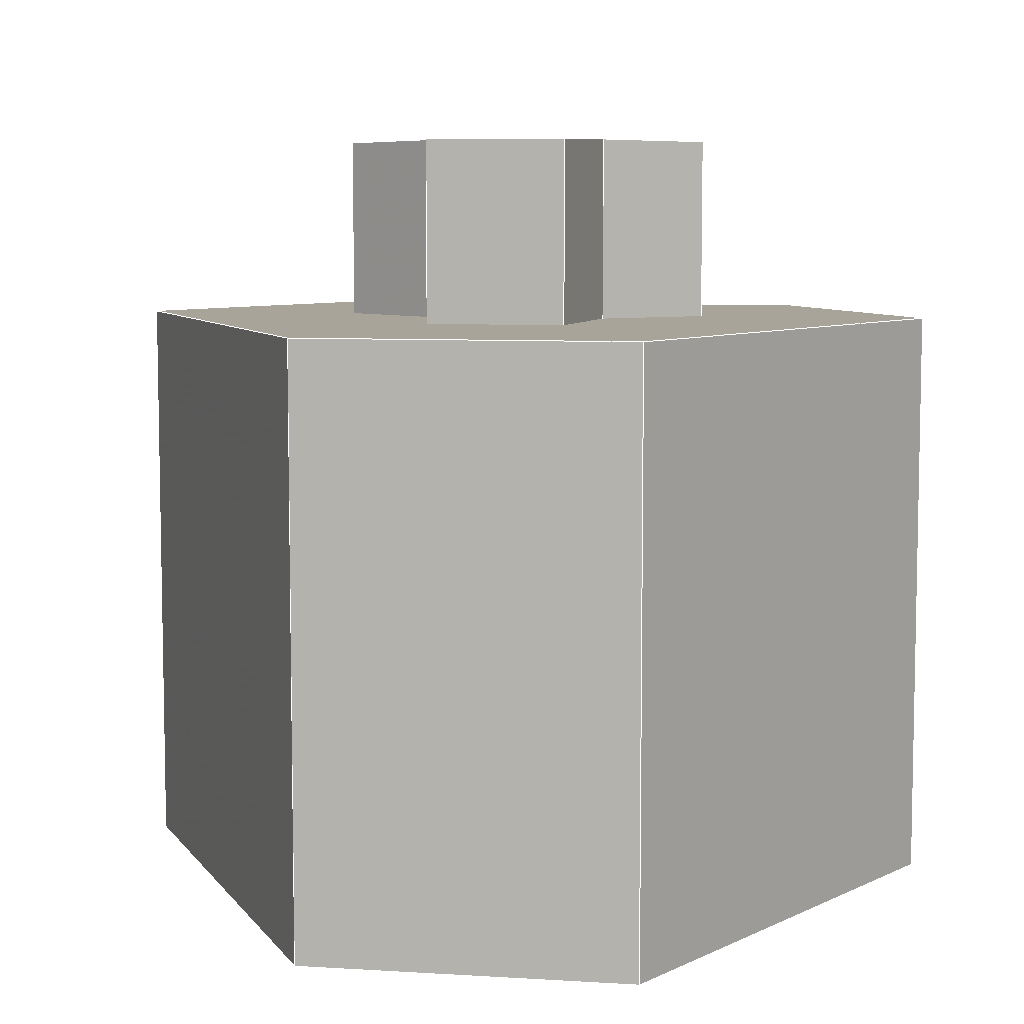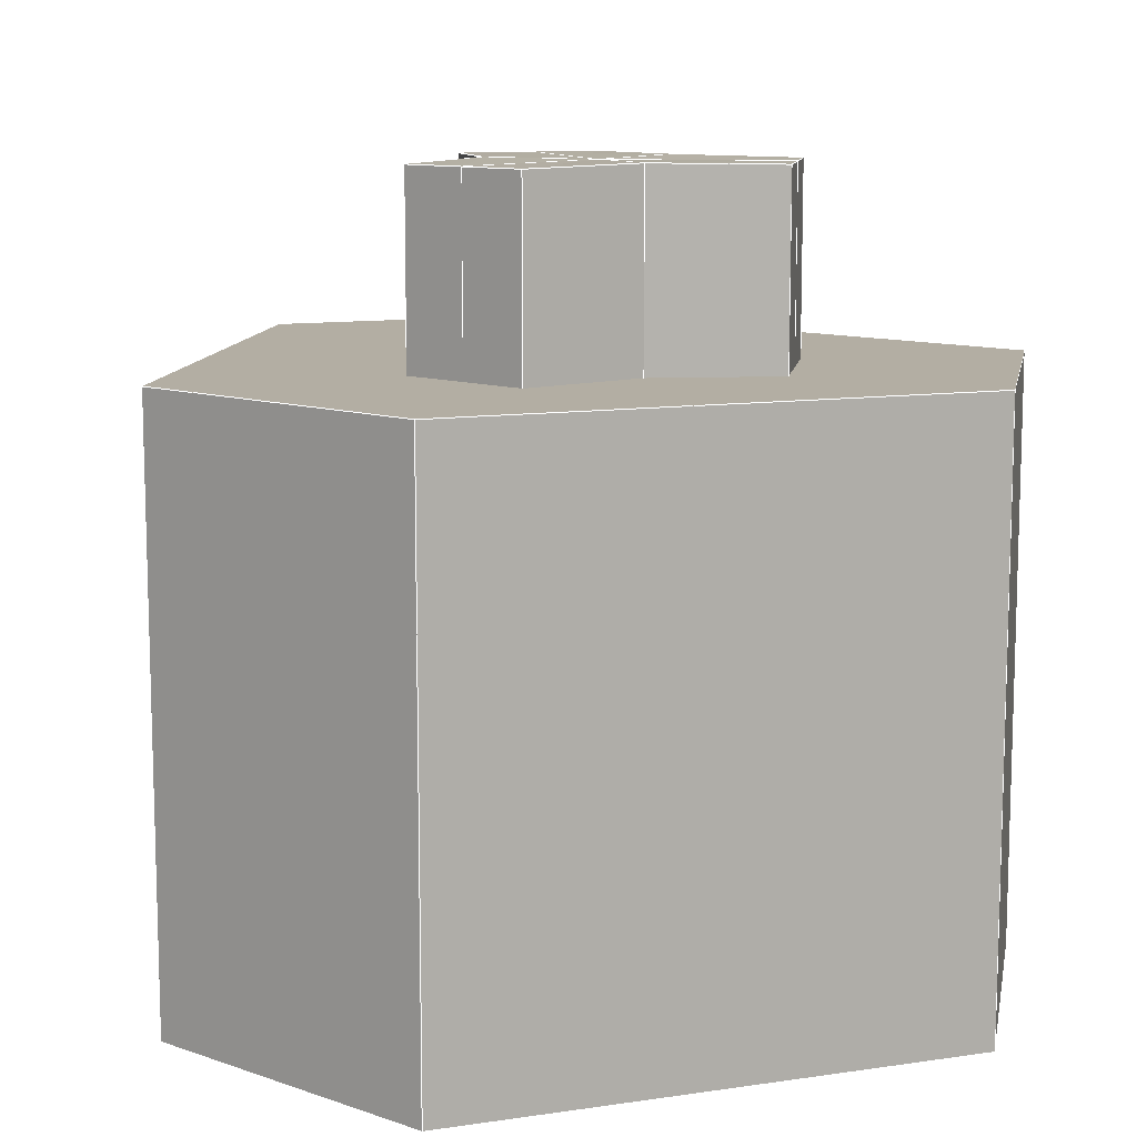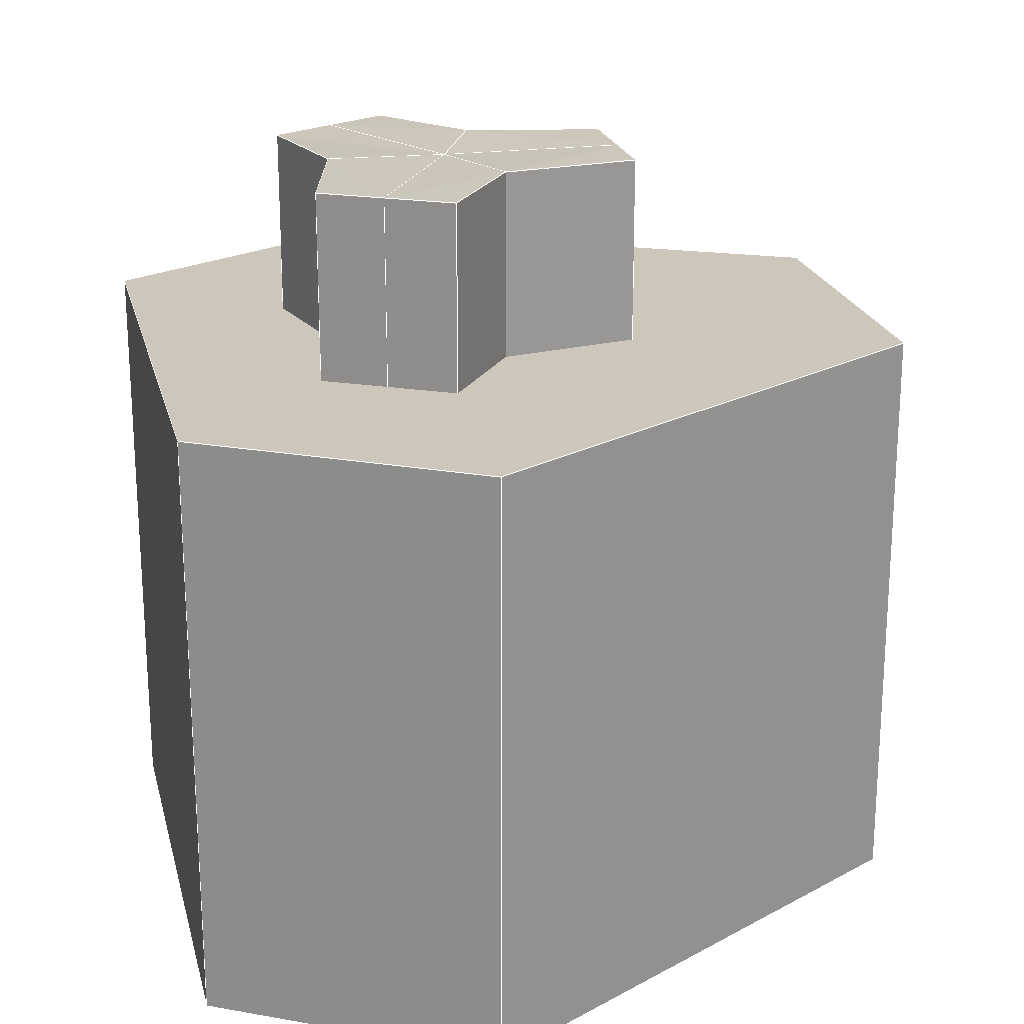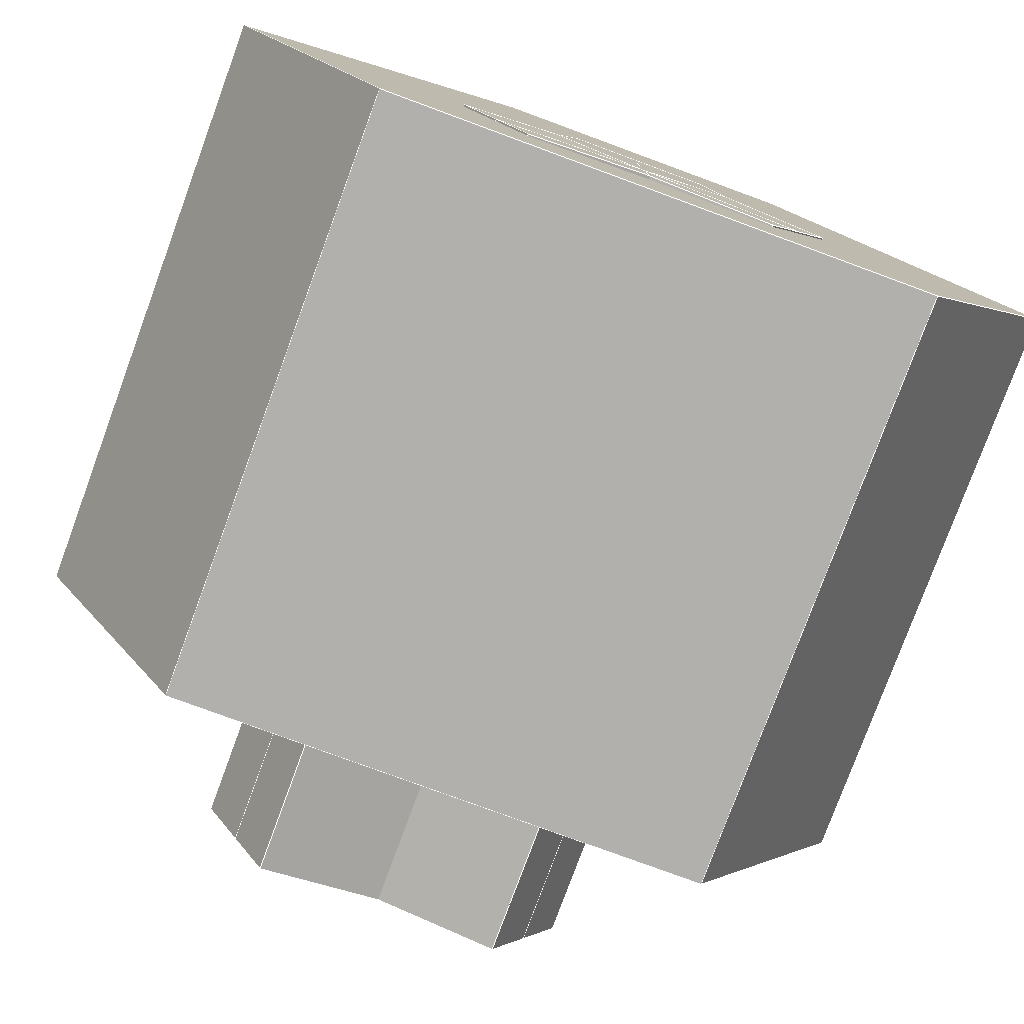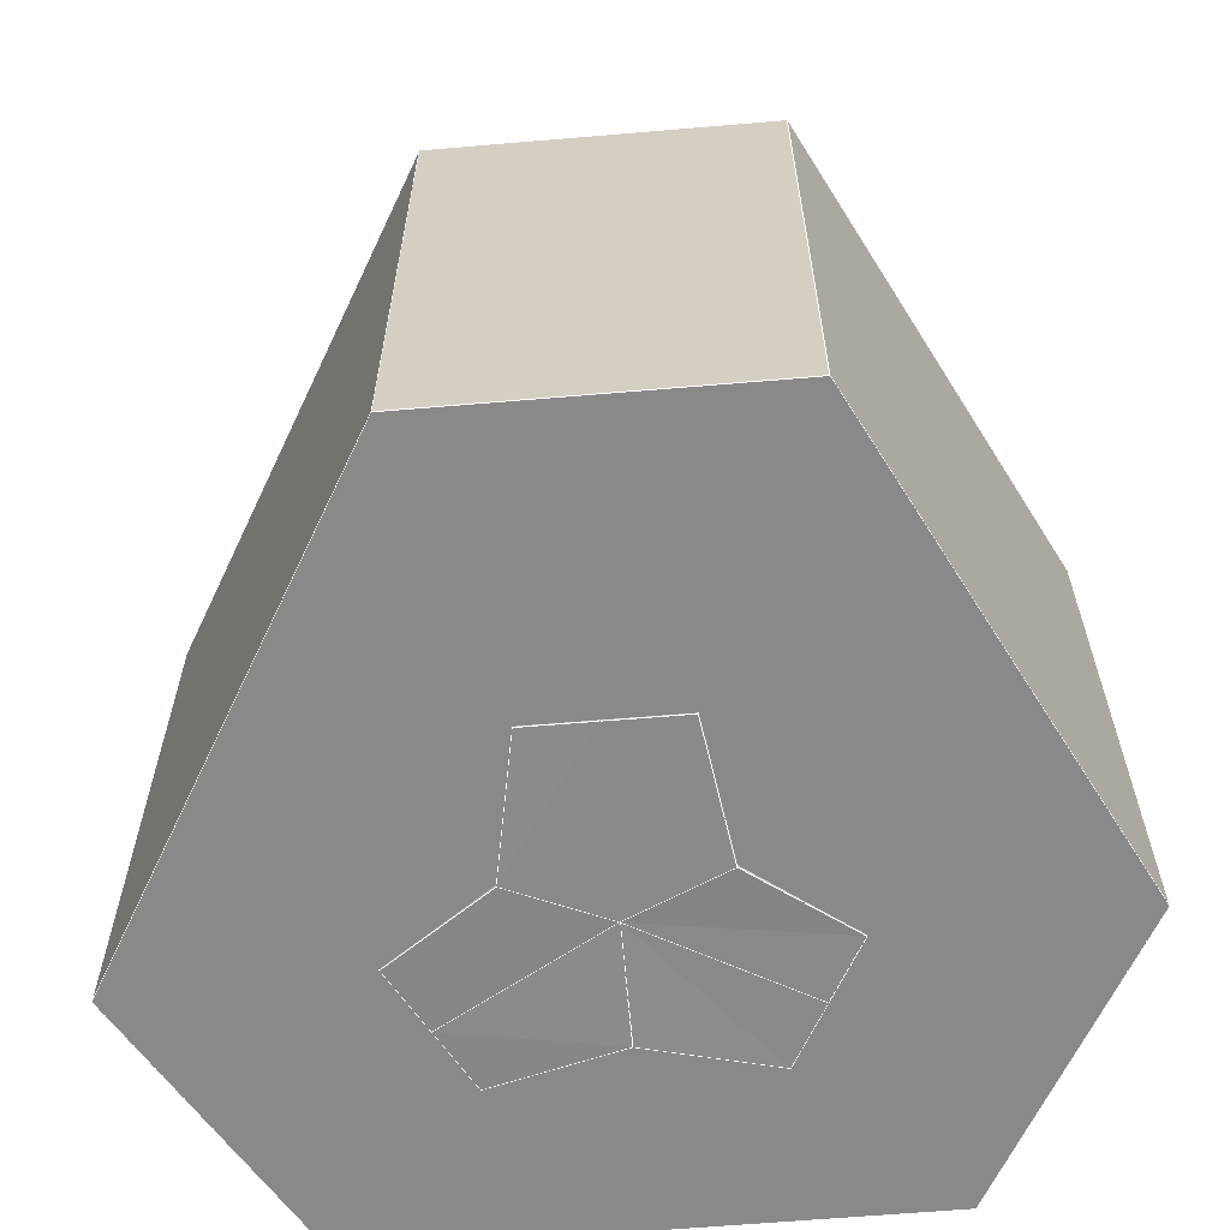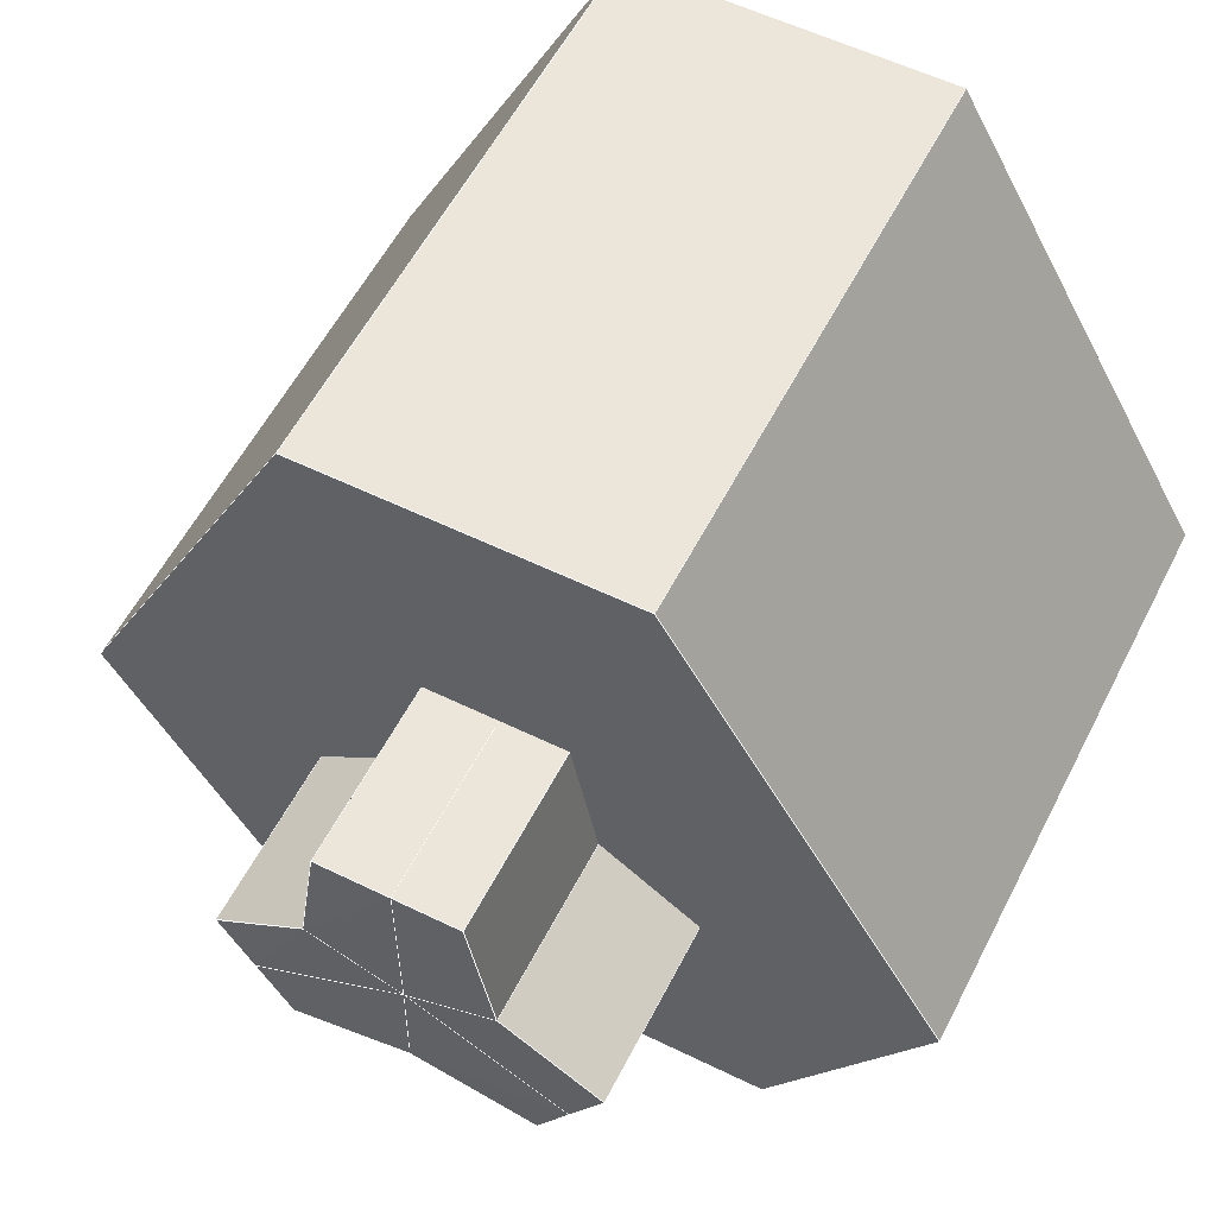
<metadata>
{"format":"obj","ext":"obj","renderer":"f3d","projection":"perspective","resolution":1024,"background":"white","views":[{"elev":7.3,"azim":10.0,"up":"+Y"},{"elev":10.9,"azim":159.9,"up":"+Y"},{"elev":21.4,"azim":-103.3,"up":"+Y"},{"elev":-78.7,"azim":-20.2,"up":"+Z"},{"elev":-63.1,"azim":4.9,"up":"+Y"},{"elev":57.1,"azim":-153.1,"up":"+Z"}]}
</metadata>
<code>
v 0.09768 0.3506 -0.1518
v -0.005832 0.3522 -0.1246
v -0.006048 0.3506 -0.02718
v 0.1257 0.3506 -0.1015
v 0.09768 -0.301 -0.1518
v 0.1257 -0.301 -0.1015
v -0.006048 -0.301 -0.02718
v -0.005832 -0.3025 -0.1246
v 0.09768 -0.301 -0.1518
v 0.09768 0.3506 -0.1518
v 0.1257 0.3506 -0.1015
v 0.1257 -0.301 -0.1015
v 0.1536 -0.301 -0.05163
v 0.1536 0.3506 -0.05163
v 0.07264 0.3522 0.009079
v 0.07264 -0.3025 0.009079
v 0.05586 -0.301 0.1227
v 0.05586 0.3506 0.1227
v -0.006048 0.3506 0.1228
v -0.006048 -0.301 0.1228
v -0.06119 -0.301 0.1229
v -0.06119 0.3506 0.1229
v -0.08324 0.3522 0.007645
v -0.08324 -0.3025 0.007645
v -0.1665 -0.301 -0.05092
v -0.1665 0.3506 -0.05092
v -0.138 0.3506 -0.1022
v -0.138 -0.301 -0.1022
v -0.1104 -0.301 -0.1517
v -0.1104 0.3506 -0.1517
v -0.005832 0.3522 -0.1246
v -0.005832 -0.3025 -0.1246
v -0.006048 0.3506 0.1228
v -0.006048 0.3506 -0.02682
v -0.006367 0.3506 -0.027
v -0.08324 0.3522 0.007645
v -0.06119 0.3506 0.1229
v -0.006367 -0.301 -0.027
v -0.138 -0.301 -0.1022
v -0.1104 -0.301 -0.1517
v -0.06119 0.3506 0.1229
v -0.06119 -0.301 0.1229
v 0.09768 0.3506 -0.1518
v 0.09768 -0.301 -0.1518
v 0.07264 0.3522 0.009079
v 0.05586 0.3506 0.1227
v -0.006048 -0.301 -0.02682
v 0.07264 -0.3025 0.009079
v 0.05586 -0.301 0.1227
v -0.006048 -0.301 0.1228
v -0.138 0.3506 -0.1022
v -0.1104 0.3506 -0.1517
v -0.08324 -0.3025 0.007645
v -0.1665 -0.301 -0.05092
v 0.1536 0.3506 -0.05163
v 0.1536 -0.301 -0.05163
v 0.1536 0.3506 -0.05163
v 0.1536 -0.301 -0.05163
v -0.1665 0.3506 -0.05092
v -0.1665 -0.301 -0.05092
v -0.1665 0.3506 -0.05092
v -0.06119 -0.301 0.1229
v 0.2173 0.1955 -0.2802
v -0.228 0.1955 -0.2802
v -0.3588 0.1955 -0.06035
v -0.1235 0.1955 0.3434
v 0.1503 0.1955 0.3434
v 0.3501 0.1955 -0.04612
v 0.2173 -0.2996 -0.2802
v 0.3501 -0.2996 -0.04612
v 0.1503 -0.2996 0.3434
v -0.1235 -0.2996 0.3434
v -0.3588 -0.2996 -0.06035
v -0.228 -0.2996 -0.2802
v 0.2173 -0.2996 -0.2802
v 0.2173 0.1955 -0.2802
v 0.3501 0.1955 -0.04612
v 0.3501 -0.2996 -0.04612
v 0.3501 -0.2996 -0.04612
v 0.3501 0.1955 -0.04612
v 0.1503 0.1955 0.3434
v 0.1503 -0.2996 0.3434
v 0.1503 -0.2996 0.3434
v 0.1503 0.1955 0.3434
v -0.1235 0.1955 0.3434
v -0.1235 -0.2996 0.3434
v -0.1235 -0.2996 0.3434
v -0.1235 0.1955 0.3434
v -0.3588 0.1955 -0.06035
v -0.3588 -0.2996 -0.06035
v -0.3588 -0.2996 -0.06035
v -0.3588 0.1955 -0.06035
v -0.228 0.1955 -0.2802
v -0.228 -0.2996 -0.2802
v -0.228 -0.2996 -0.2802
v -0.228 0.1955 -0.2802
v 0.2173 0.1955 -0.2802
v 0.2173 -0.2996 -0.2802
f 1 2 3
f 1 3 4
f 5 6 7
f 5 7 8
f 9 10 11
f 9 11 12
f 13 14 15
f 13 15 16
f 17 18 19
f 17 19 20
f 21 22 23
f 21 23 24
f 25 26 27
f 25 27 28
f 29 30 31
f 29 31 32
f 33 34 35
f 33 35 36
f 33 36 37
f 8 7 38
f 8 38 39
f 8 39 40
f 20 19 41
f 20 41 42
f 32 31 43
f 32 43 44
f 45 34 33
f 45 33 46
f 47 48 49
f 47 49 50
f 16 15 18
f 16 18 17
f 28 27 30
f 28 30 29
f 51 35 3
f 51 3 2
f 51 2 52
f 39 38 53
f 39 53 54
f 4 3 34
f 4 34 45
f 4 45 55
f 7 6 56
f 7 56 48
f 7 48 47
f 12 11 57
f 12 57 58
f 24 23 59
f 24 59 60
f 36 35 51
f 36 51 61
f 38 7 47
f 3 35 34
f 53 38 47
f 53 47 50
f 53 50 62
f 63 64 65
f 63 65 66
f 63 66 67
f 63 67 68
f 69 70 71
f 69 71 72
f 69 72 73
f 69 73 74
f 75 76 77
f 75 77 78
f 79 80 81
f 79 81 82
f 83 84 85
f 83 85 86
f 87 88 89
f 87 89 90
f 91 92 93
f 91 93 94
f 95 96 97
f 95 97 98
l 52 31
l 83 87
l 40 32
l 36 35
l 44 12
l 34 35
l 36 35
l 49 48
l 83 84
l 80 97
l 98 95
l 47 7
l 31 3
l 98 95
l 40 52
l 91 95
l 33 34
l 80 97
l 46 33
l 60 39
l 32 7
l 36 53
l 84 88
l 79 80
l 91 92
l 95 96
l 40 32
l 53 38
l 3 35
l 57 45
l 61 36
l 92 96
l 88 92
l 60 61
l 57 11
l 31 3
l 41 36
l 11 3
l 49 50
l 57 11
l 62 41
l 83 84
l 97 96
l 62 50
l 12 7
l 45 34
l 58 57
l 44 32
l 49 46
l 57 45
l 12 7
l 58 12
l 91 92
l 43 11
l 44 43
l 33 50
l 52 51
l 49 50
l 40 39
l 43 11
l 47 38
l 51 39
l 58 12
l 41 33
l 48 47
l 7 38
l 3 35
l 51 39
l 39 38
l 80 84
l 32 7
l 41 33
l 97 96
l 80 84
l 50 47
l 40 52
l 98 97
l 34 35
l 61 51
l 39 38
l 51 35
l 11 3
l 44 12
l 61 36
l 84 88
l 31 32
l 48 47
l 91 95
l 11 12
l 45 48
l 79 83
l 47 38
l 79 83
l 52 31
l 50 47
l 47 7
l 87 91
l 33 34
l 79 80
l 46 45
l 60 53
l 44 43
l 58 57
l 40 39
l 87 88
l 11 12
l 98 97
l 62 53
l 36 53
l 88 92
l 58 48
l 45 48
l 51 35
l 49 48
l 34 3
l 60 61
l 60 39
l 98 79
l 83 87
l 33 50
l 60 53
l 52 51
l 31 32
l 62 53
l 34 3
l 62 41
l 7 38
l 41 36
l 95 96
l 43 31
l 49 46
l 58 48
l 46 45
l 98 79
l 62 50
l 53 38
l 44 32
l 87 91
l 92 96
l 45 34
l 46 33
l 87 88
l 61 51
l 43 31

</code>
